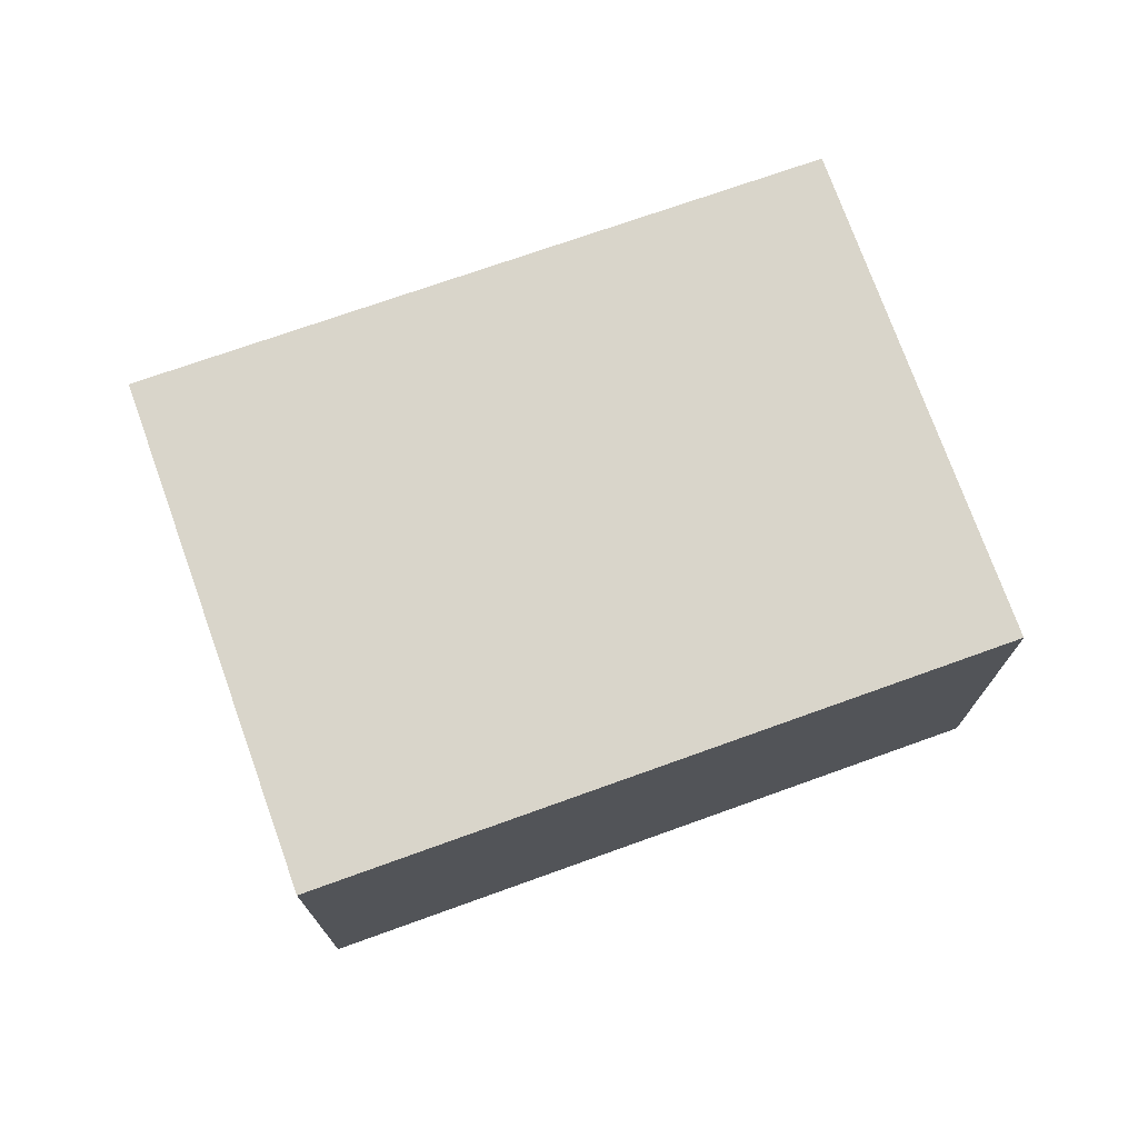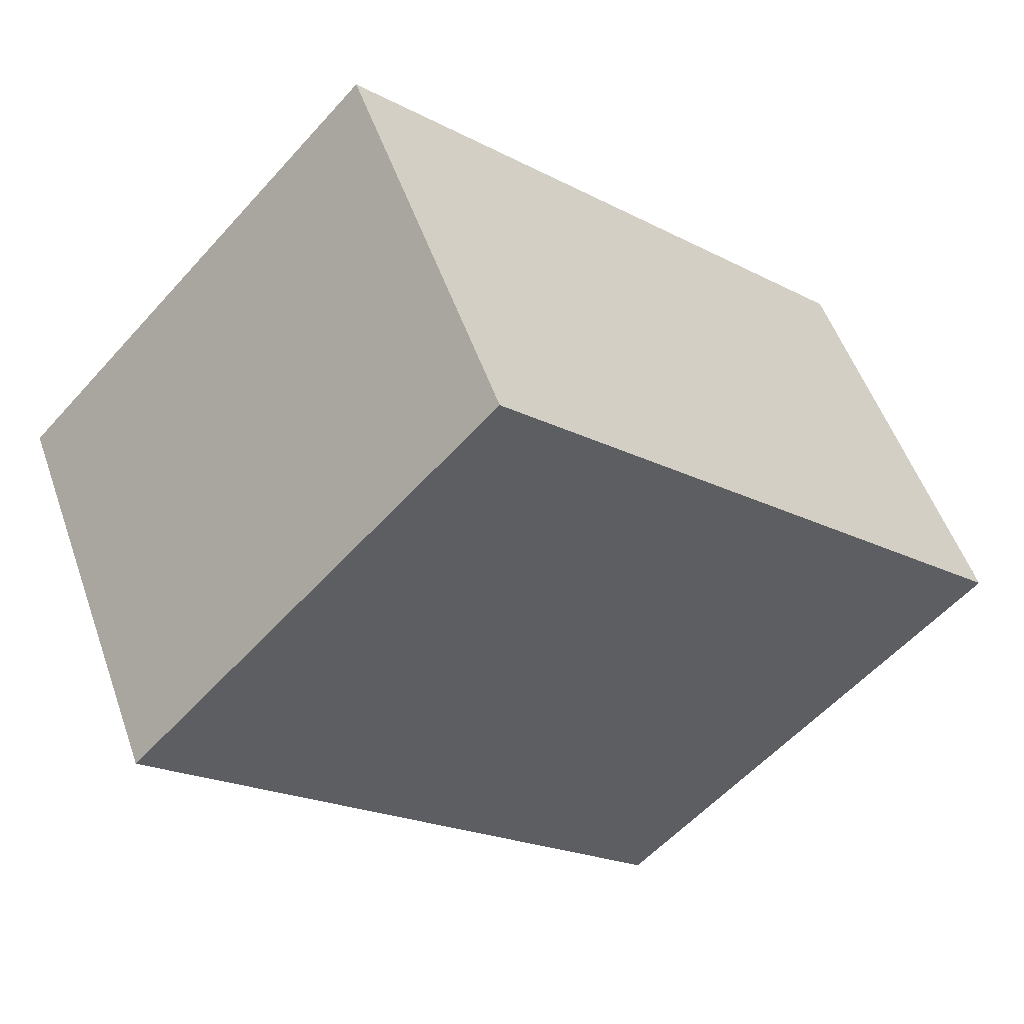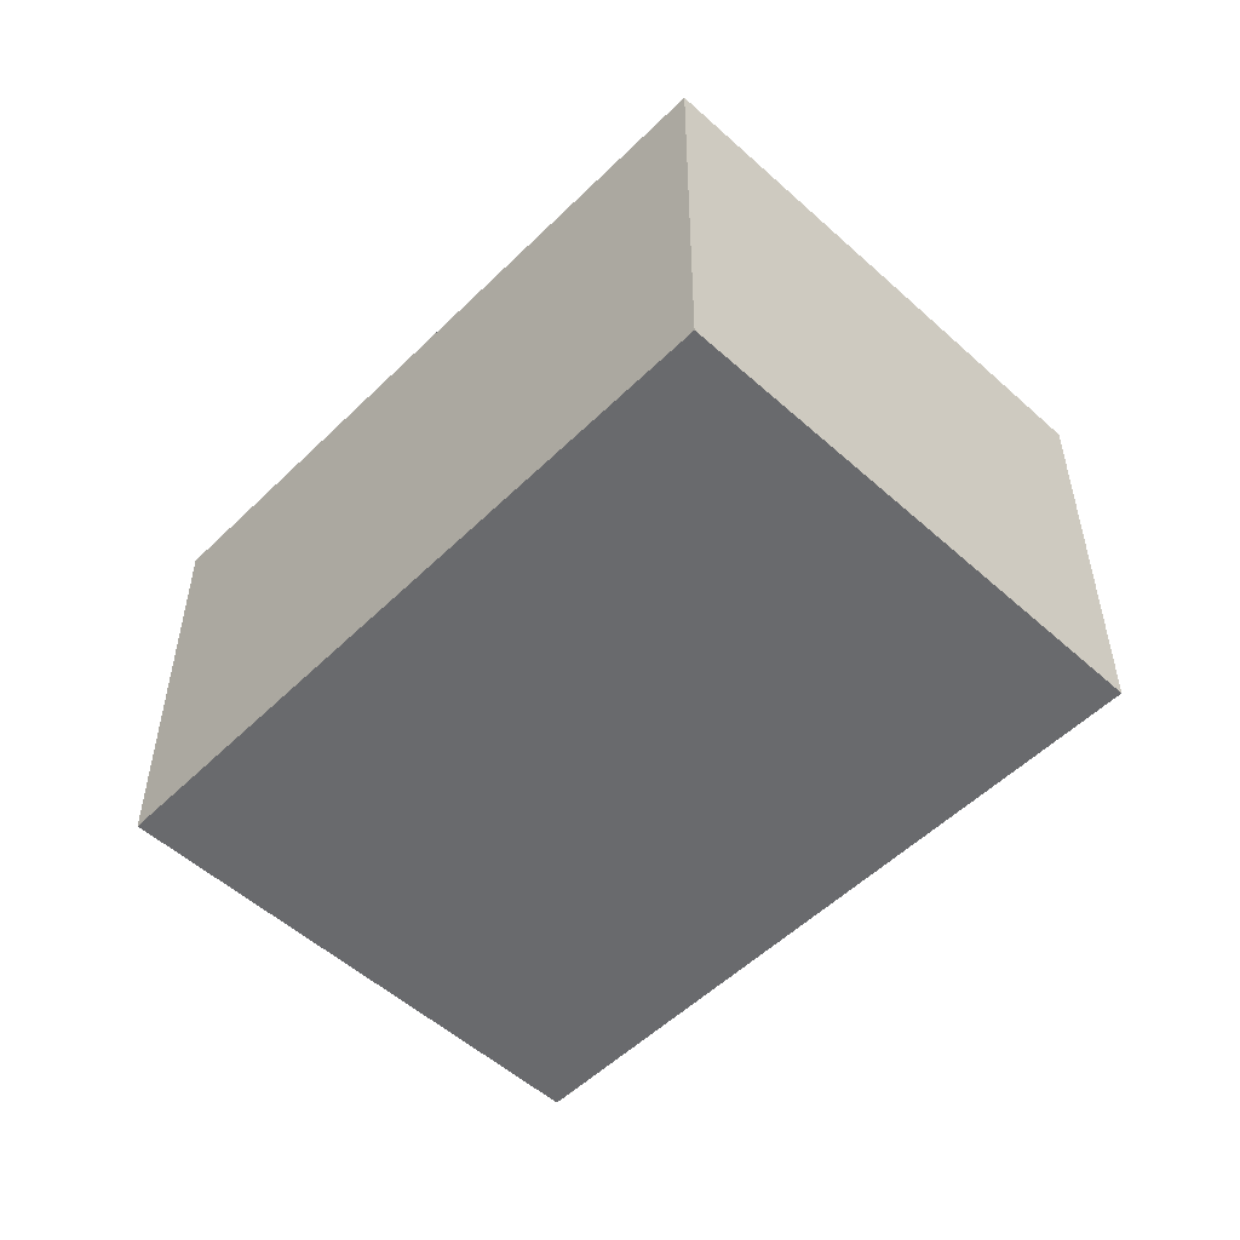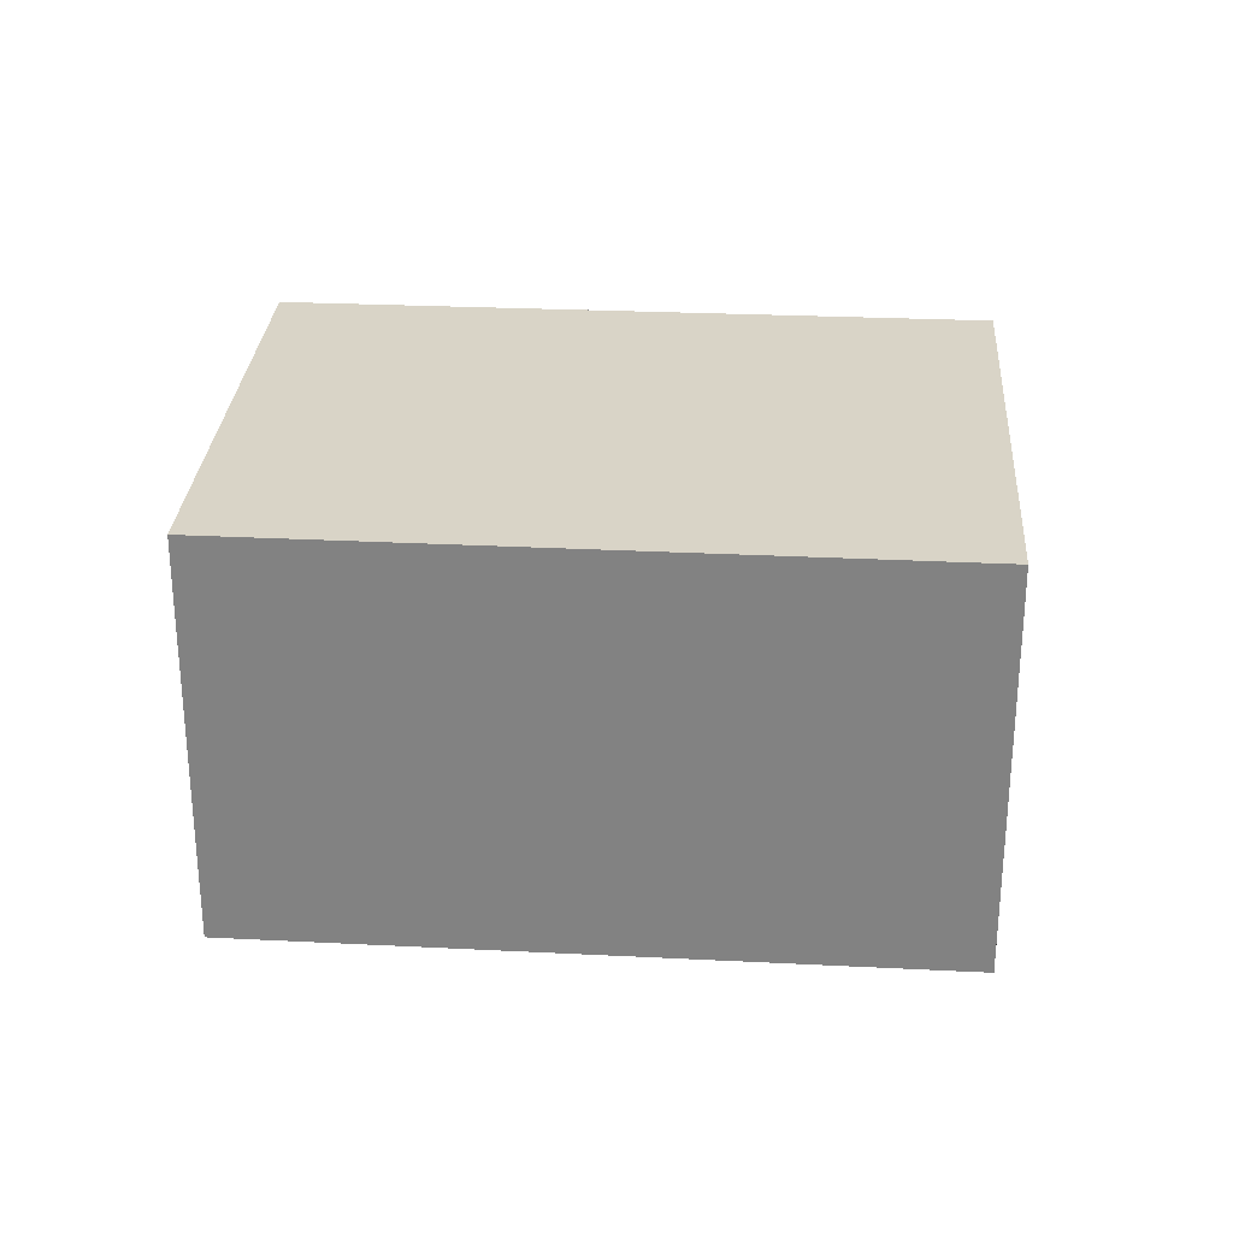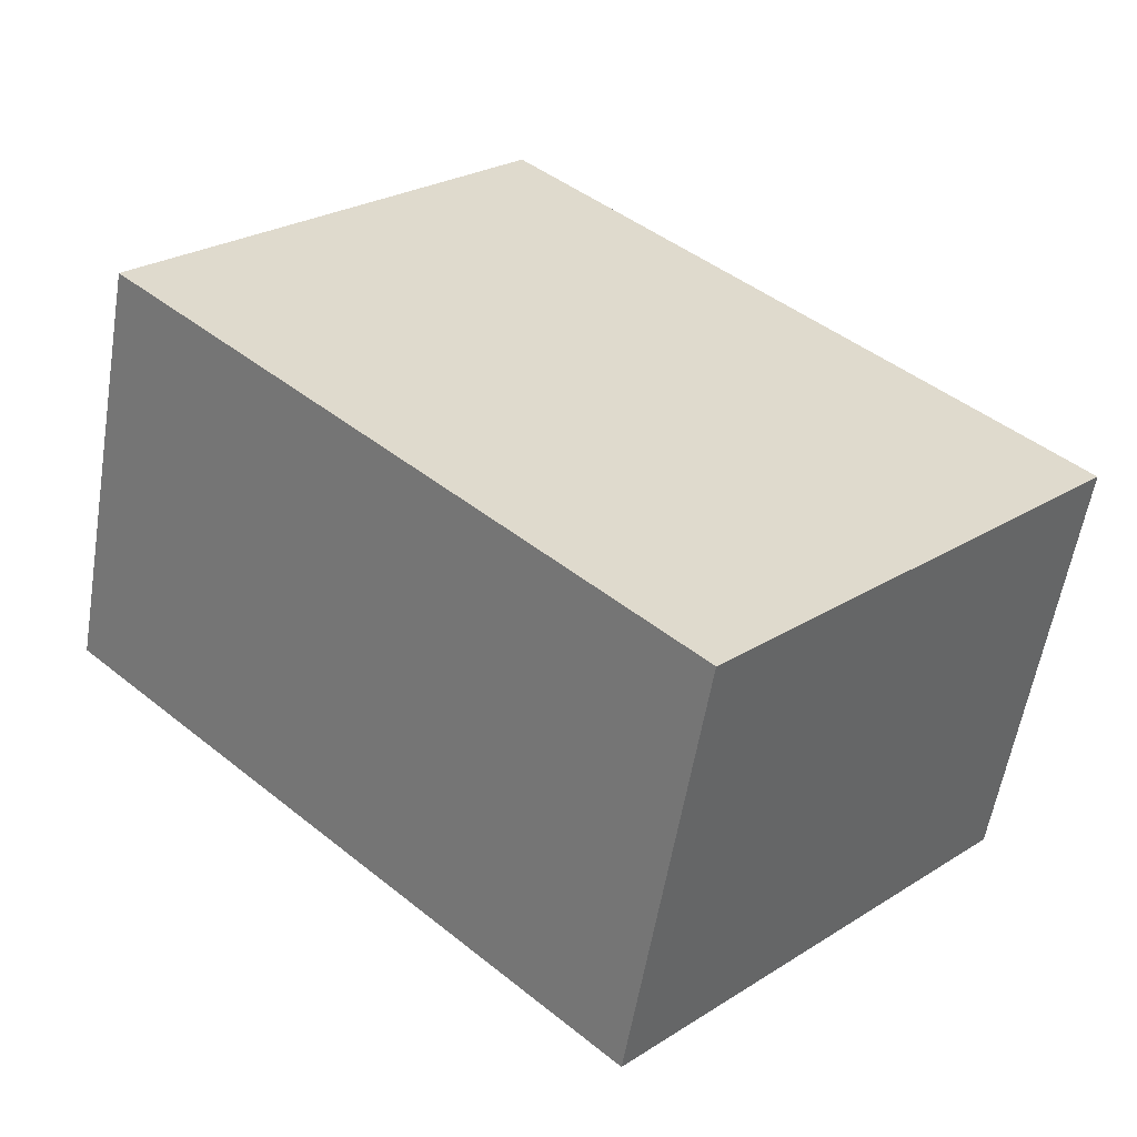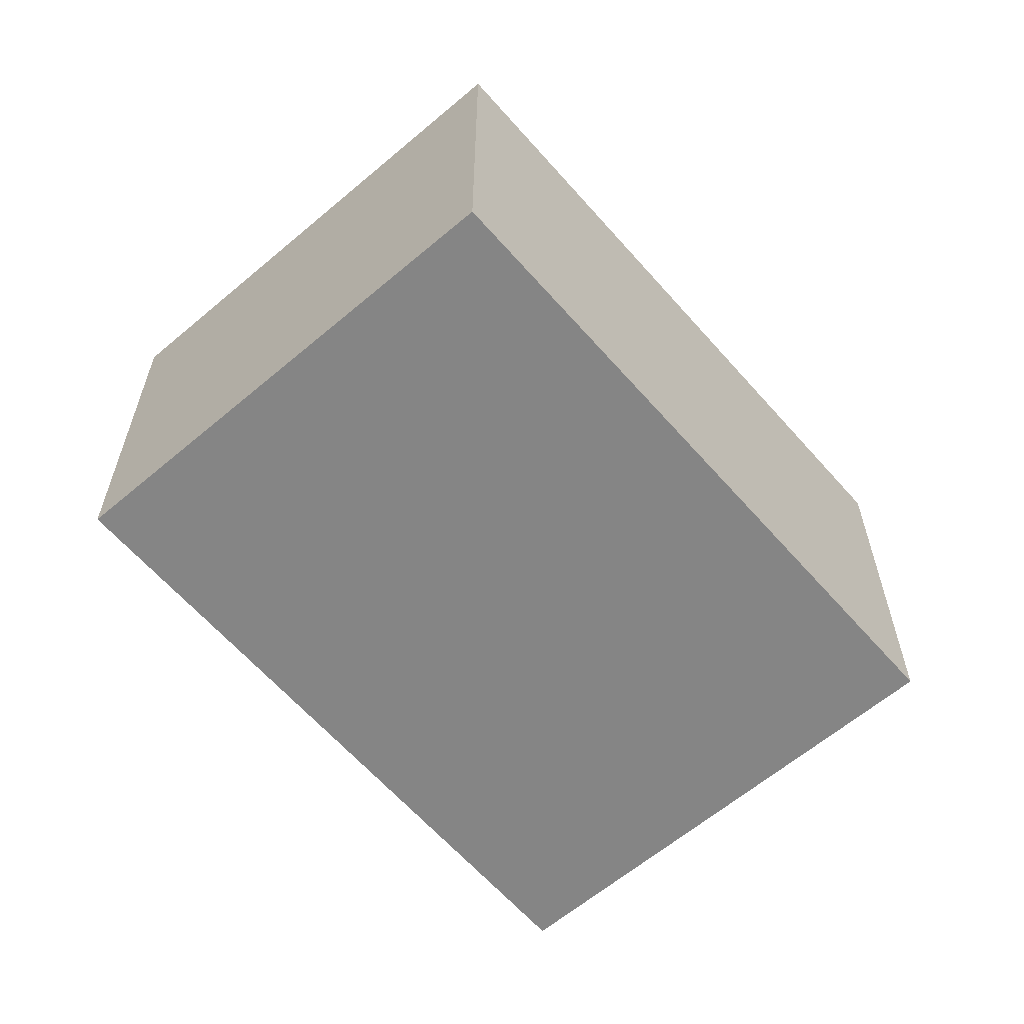
<metadata>
{"format":"obj","ext":"obj","renderer":"f3d","projection":"perspective","resolution":1024,"background":"white","views":[{"elev":74.4,"azim":-156.2,"up":"+Y"},{"elev":52.5,"azim":-19.1,"up":"+Z"},{"elev":-53.1,"azim":89.5,"up":"+Y"},{"elev":28.7,"azim":47.5,"up":"+Y"},{"elev":-57.4,"azim":-9.4,"up":"+Z"},{"elev":-61.8,"azim":-5.7,"up":"+Y"}]}
</metadata>
<code>
v  1.828 2.103 1.923
v  2.65 2.103 -2.518
v  0 2.103 1.288e-16
v  4.494 2.103 -0.577
v  2.65 1.542e-16 -2.518
v  0 0 0
v  1.828 -1.177e-16 1.923
v  4.494 3.533e-17 -0.577
g defaultobject
f 1 2 3
f 2 1 4
f 5 3 2
f 3 5 6
f 6 1 3
f 1 6 7
f 7 4 1
f 4 7 8
f 8 2 4
f 2 8 5
f 8 6 5
f 6 8 7

</code>
